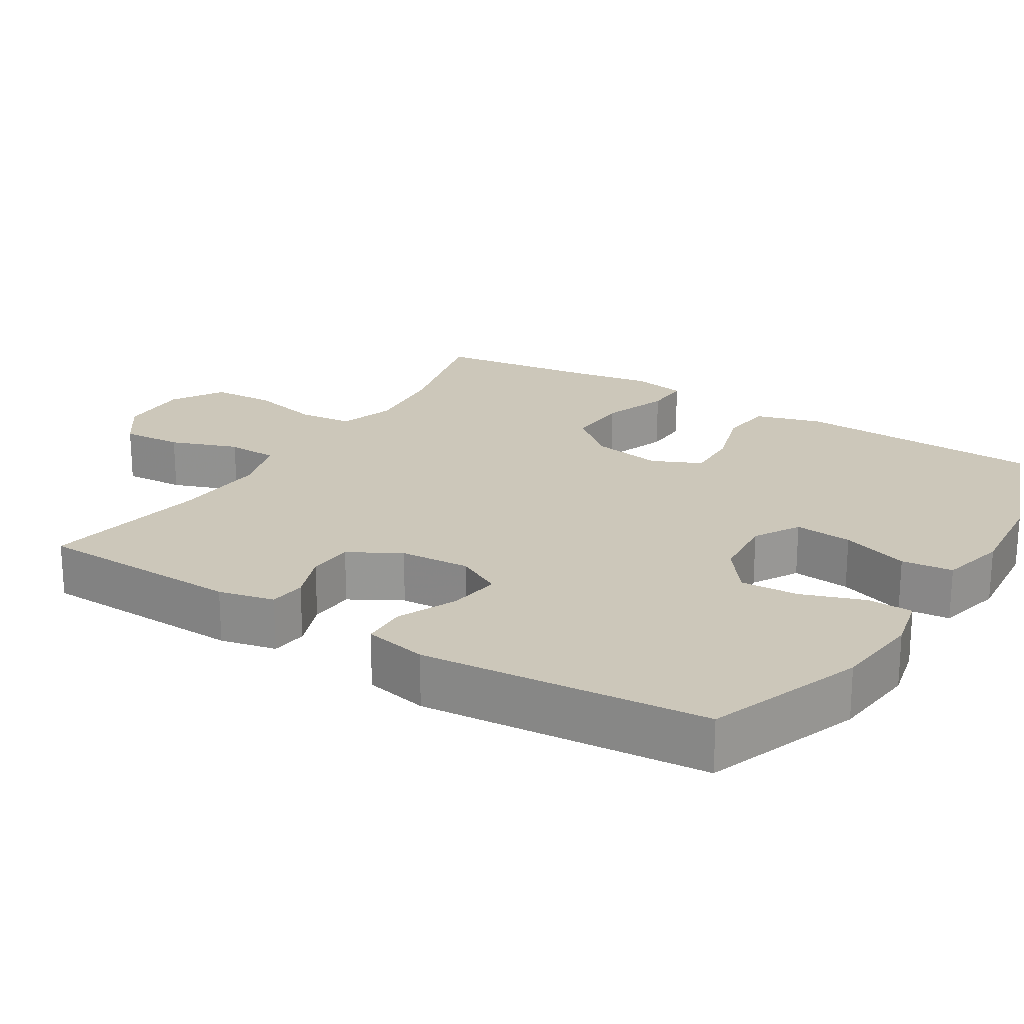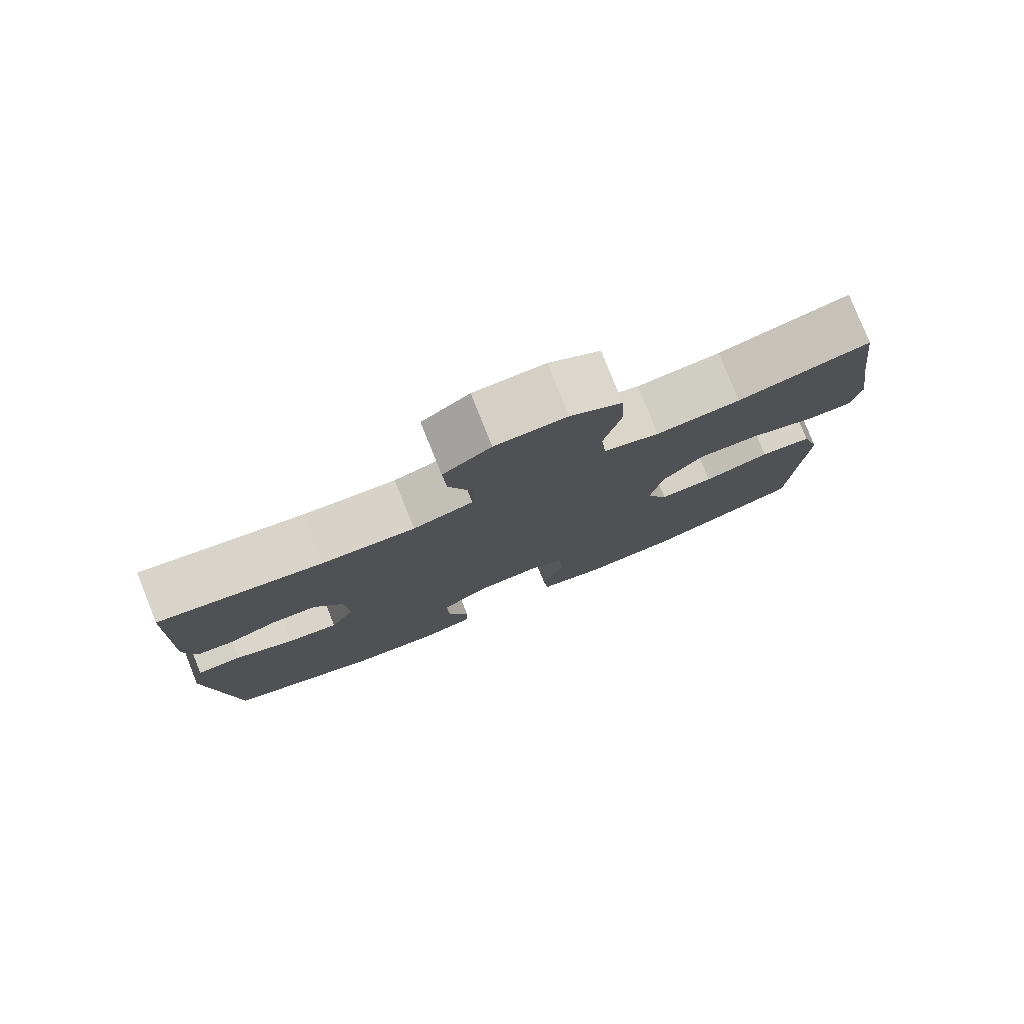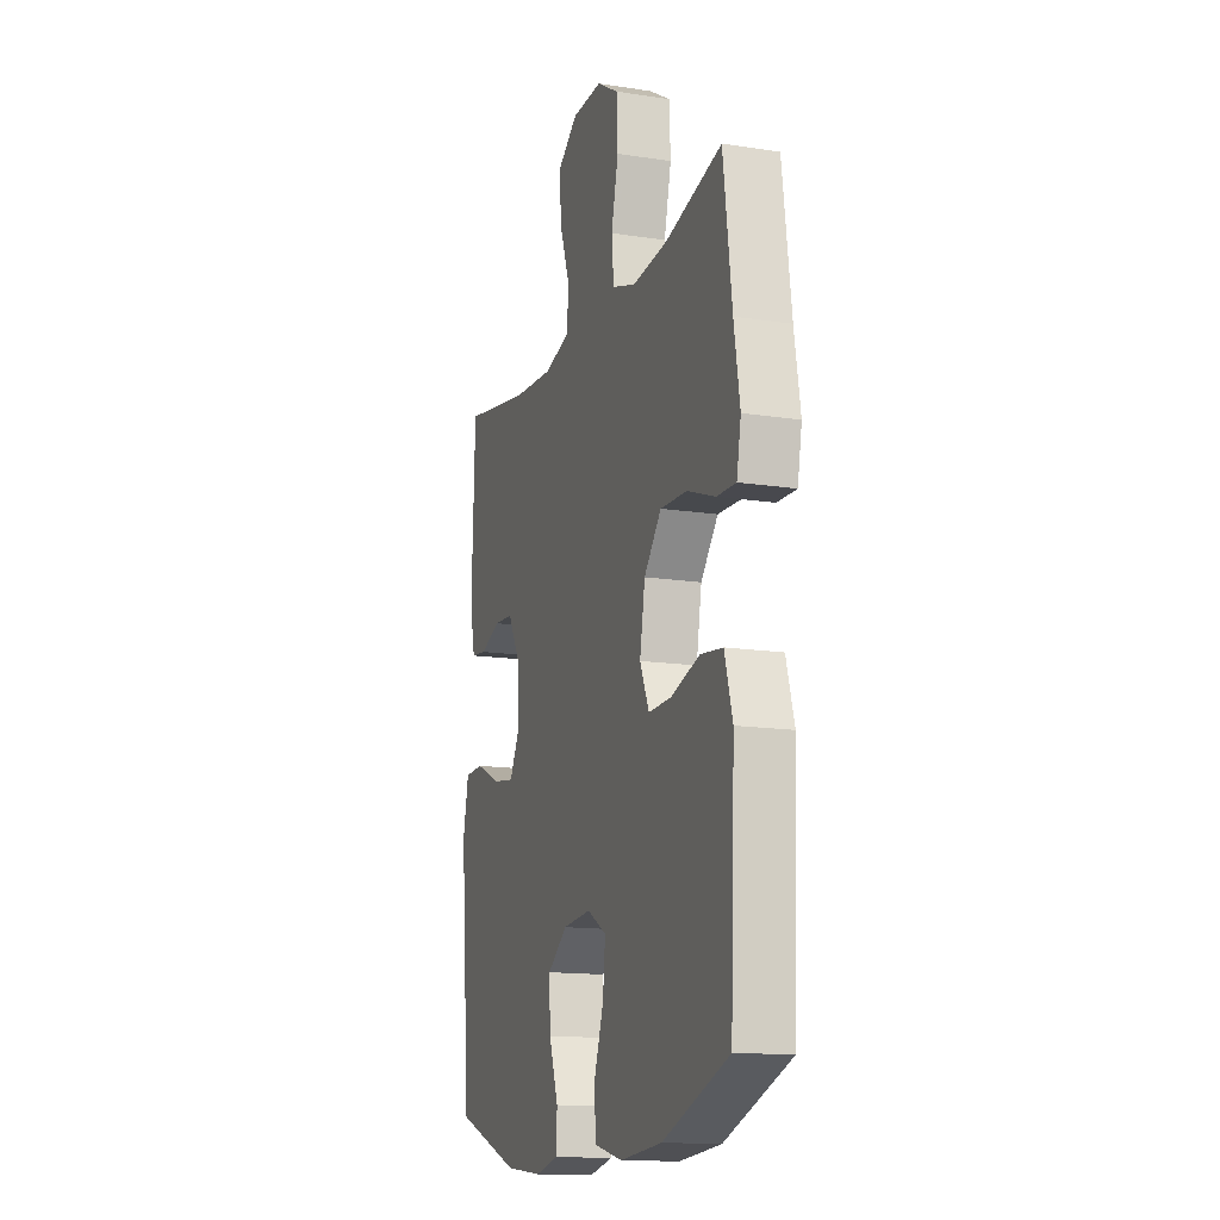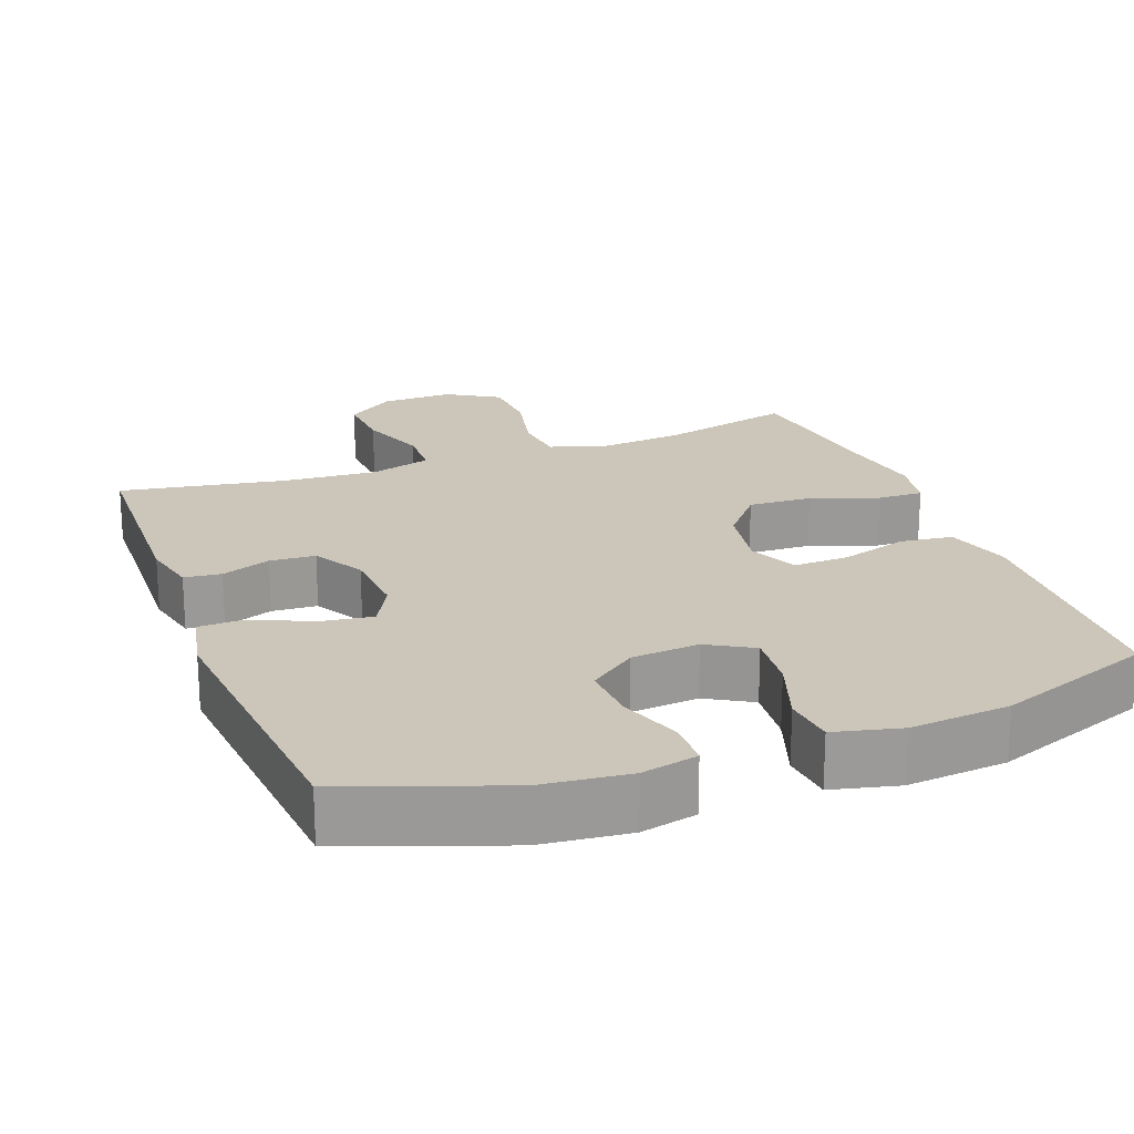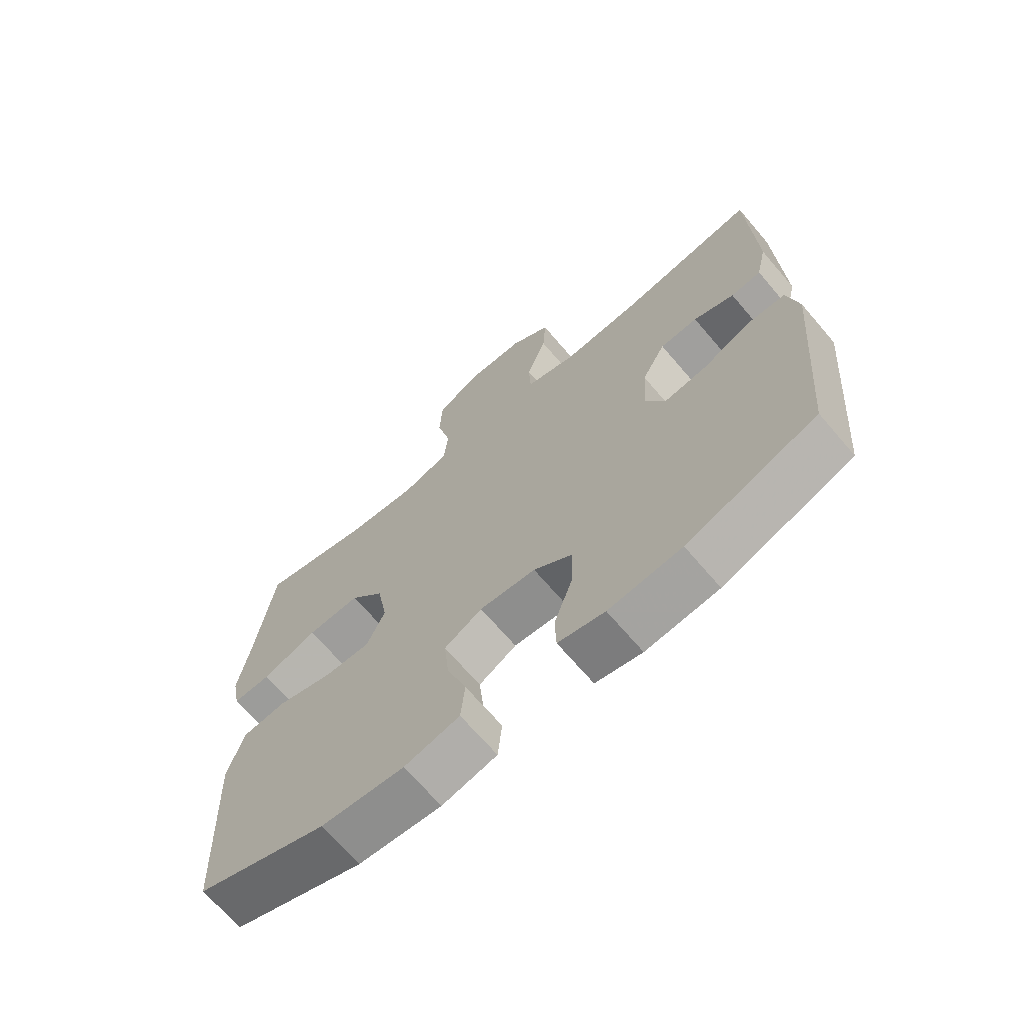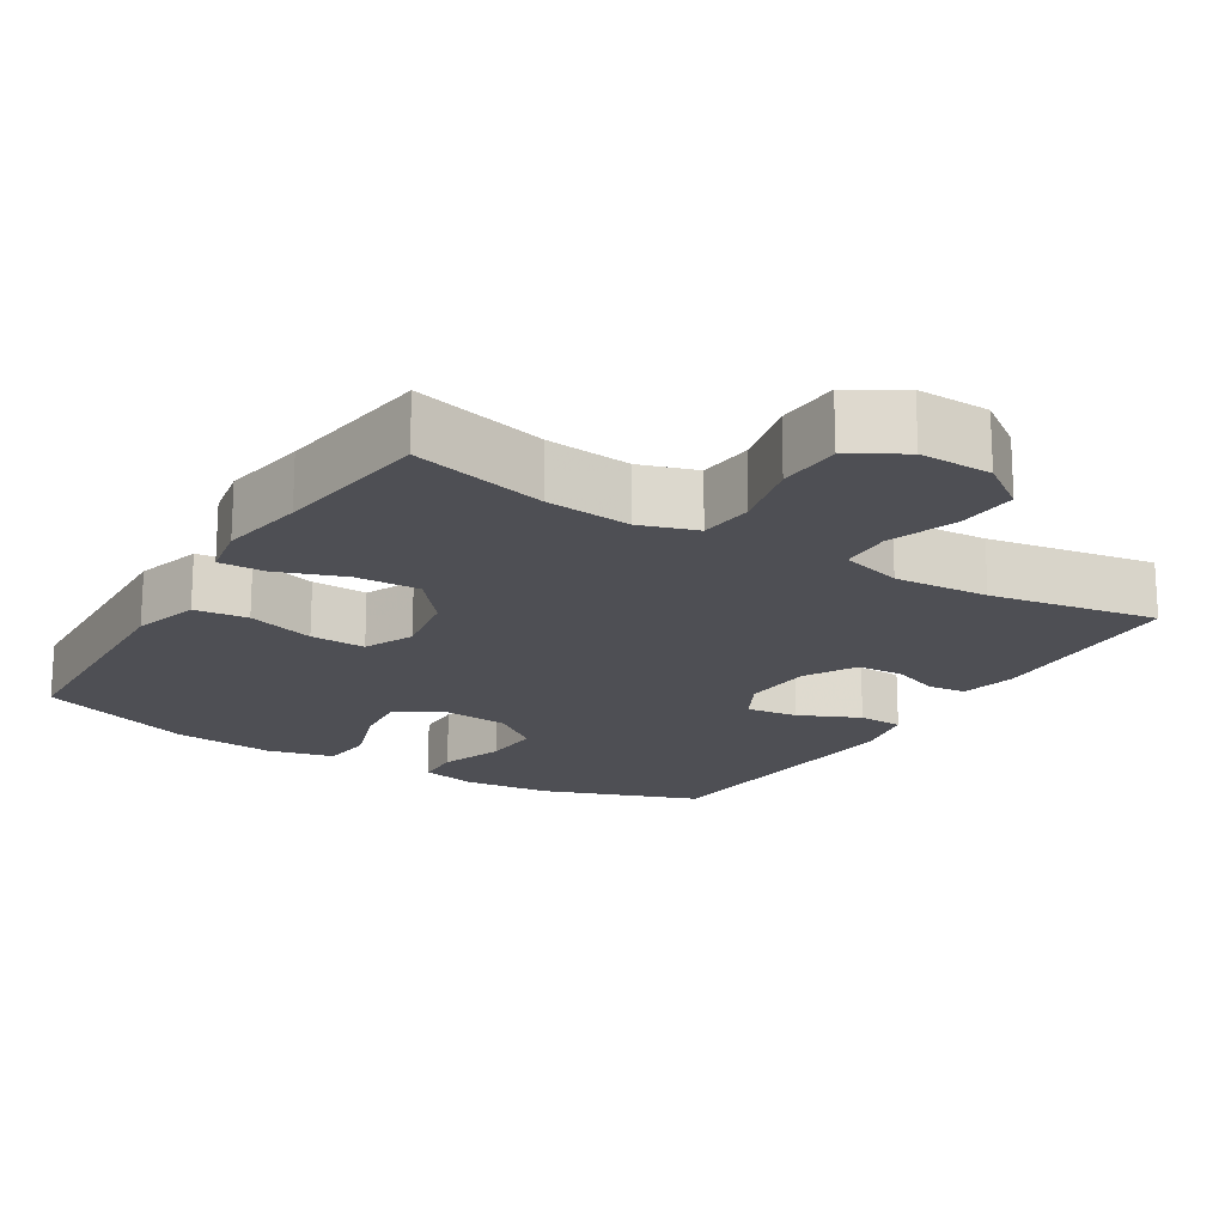
<metadata>
{"format":"obj","ext":"obj","renderer":"f3d","projection":"perspective","resolution":1024,"background":"white","views":[{"elev":21.5,"azim":121.7,"up":"+Y"},{"elev":79.5,"azim":158.2,"up":"+Z"},{"elev":-14.5,"azim":-108.6,"up":"+Z"},{"elev":21.0,"azim":159.2,"up":"+Y"},{"elev":-68.6,"azim":40.5,"up":"+Z"},{"elev":-18.4,"azim":-31.7,"up":"+Y"}]}
</metadata>
<code>
v -0.5 0.07 0.5
v -0.318 0.07 0.455
v -0.202 0.07 0.444
v -0.125 0.07 0.469
v -0.118 0.07 0.543
v -0.141 0.07 0.64
v -0.137 0.07 0.726
v -0.066 0.07 0.769
v 0.032 0.07 0.767
v 0.098 0.07 0.72
v 0.093 0.07 0.637
v 0.06 0.07 0.545
v 0.063 0.07 0.475
v 0.146 0.07 0.451
v 0.274 0.07 0.46
v 0.5 0.07 0.5
v 0.51 0.07 0.218
v 0.493 0.07 0.142
v 0.443 0.07 0.136
v 0.376 0.07 0.161
v 0.314 0.07 0.157
v 0.275 0.07 0.087
v 0.269 0.07 -0.009
v 0.302 0.07 -0.071
v 0.372 0.07 -0.061
v 0.454 0.07 -0.024
v 0.515 0.07 -0.026
v 0.533 0.07 -0.112
v 0.5 0.07 -0.5
v 0.288 0.07 -0.578
v 0.169 0.07 -0.591
v 0.093 0.07 -0.574
v 0.091 0.07 -0.512
v 0.121 0.07 -0.426
v 0.125 0.07 -0.347
v 0.061 0.07 -0.299
v -0.031 0.07 -0.291
v -0.093 0.07 -0.327
v -0.085 0.07 -0.406
v -0.053 0.07 -0.498
v -0.06 0.07 -0.568
v -0.15 0.07 -0.59
v -0.286 0.07 -0.578
v -0.5 0.07 -0.5
v -0.509 0.07 -0.297
v -0.515 0.07 -0.163
v -0.489 0.07 -0.073
v -0.417 0.07 -0.064
v -0.325 0.07 -0.092
v -0.25 0.07 -0.094
v -0.22 0.07 -0.027
v -0.237 0.07 0.069
v -0.293 0.07 0.136
v -0.38 0.07 0.132
v -0.471 0.07 0.099
v -0.533 0.07 0.097
v -0.547 0.07 0.17
v -0.528 0.07 0.286
v -0.5 0 0.5
v -0.318 0 0.455
v -0.202 0 0.444
v -0.125 0 0.469
v -0.118 0 0.543
v -0.141 0 0.64
v -0.137 0 0.726
v -0.066 0 0.769
v 0.032 0 0.767
v 0.098 0 0.72
v 0.093 0 0.637
v 0.06 0 0.545
v 0.063 0 0.475
v 0.146 0 0.451
v 0.274 0 0.46
v 0.5 0 0.5
v 0.51 0 0.218
v 0.493 0 0.142
v 0.443 0 0.136
v 0.376 0 0.161
v 0.314 0 0.157
v 0.275 0 0.087
v 0.269 0 -0.009
v 0.302 0 -0.071
v 0.372 0 -0.061
v 0.454 0 -0.024
v 0.515 0 -0.026
v 0.533 0 -0.112
v 0.5 0 -0.5
v 0.288 0 -0.578
v 0.169 0 -0.591
v 0.093 0 -0.574
v 0.091 0 -0.512
v 0.121 0 -0.426
v 0.125 0 -0.347
v 0.061 0 -0.299
v -0.031 0 -0.291
v -0.093 0 -0.327
v -0.085 0 -0.406
v -0.053 0 -0.498
v -0.06 0 -0.568
v -0.15 0 -0.59
v -0.286 0 -0.578
v -0.5 0 -0.5
v -0.509 0 -0.297
v -0.515 0 -0.163
v -0.489 0 -0.073
v -0.417 0 -0.064
v -0.325 0 -0.092
v -0.25 0 -0.094
v -0.22 0 -0.027
v -0.237 0 0.069
v -0.293 0 0.136
v -0.38 0 0.132
v -0.471 0 0.099
v -0.533 0 0.097
v -0.547 0 0.17
v -0.528 0 0.286
f 56 57 58
f 55 56 58
f 54 55 58
f 58 1 2
f 54 58 2
f 53 54 2
f 52 53 2 3
f 51 52 3 4
f 47 48 49
f 46 47 49
f 45 46 49
f 45 49 50
f 44 45 50
f 43 44 50
f 42 43 50
f 41 42 50
f 40 41 50
f 39 40 50
f 38 39 50 51
f 32 33 34
f 31 32 34
f 30 31 34
f 29 30 34
f 28 29 34
f 27 28 34
f 26 27 34
f 25 26 34
f 24 25 34 35
f 23 24 35 36
f 18 19 20
f 17 18 20
f 16 17 20
f 15 16 20
f 14 15 20 21
f 13 14 21 22
f 10 11 12
f 9 10 12
f 8 9 12
f 7 8 12
f 6 7 12
f 5 6 12
f 4 5 12 13
f 13 22 23
f 4 13 23
f 51 4 23
f 38 51 23
f 37 38 23
f 23 36 37
f 116 115 114
f 116 114 113
f 116 113 112
f 60 59 116
f 60 116 112
f 60 112 111
f 61 60 111 110
f 62 61 110 109
f 107 106 105
f 107 105 104
f 107 104 103
f 108 107 103
f 108 103 102
f 108 102 101
f 108 101 100
f 108 100 99
f 108 99 98
f 108 98 97
f 109 108 97 96
f 92 91 90
f 92 90 89
f 92 89 88
f 92 88 87
f 92 87 86
f 92 86 85
f 92 85 84
f 92 84 83
f 93 92 83 82
f 94 93 82 81
f 78 77 76
f 78 76 75
f 78 75 74
f 78 74 73
f 79 78 73 72
f 80 79 72 71
f 70 69 68
f 70 68 67
f 70 67 66
f 70 66 65
f 70 65 64
f 70 64 63
f 71 70 63 62
f 81 80 71
f 81 71 62
f 81 62 109
f 81 109 96
f 81 96 95
f 95 94 81
f 1 59 60 2
f 2 60 61 3
f 3 61 62 4
f 4 62 63 5
f 5 63 64 6
f 6 64 65 7
f 7 65 66 8
f 8 66 67 9
f 9 67 68 10
f 10 68 69 11
f 11 69 70 12
f 12 70 71 13
f 13 71 72 14
f 14 72 73 15
f 15 73 74 16
f 16 74 75 17
f 17 75 76 18
f 18 76 77 19
f 19 77 78 20
f 20 78 79 21
f 21 79 80 22
f 22 80 81 23
f 23 81 82 24
f 24 82 83 25
f 25 83 84 26
f 26 84 85 27
f 27 85 86 28
f 28 86 87 29
f 29 87 88 30
f 30 88 89 31
f 31 89 90 32
f 32 90 91 33
f 33 91 92 34
f 34 92 93 35
f 35 93 94 36
f 36 94 95 37
f 37 95 96 38
f 38 96 97 39
f 39 97 98 40
f 40 98 99 41
f 41 99 100 42
f 42 100 101 43
f 43 101 102 44
f 44 102 103 45
f 45 103 104 46
f 46 104 105 47
f 47 105 106 48
f 48 106 107 49
f 49 107 108 50
f 50 108 109 51
f 51 109 110 52
f 52 110 111 53
f 53 111 112 54
f 54 112 113 55
f 55 113 114 56
f 56 114 115 57
f 57 115 116 58
f 58 116 59 1

</code>
